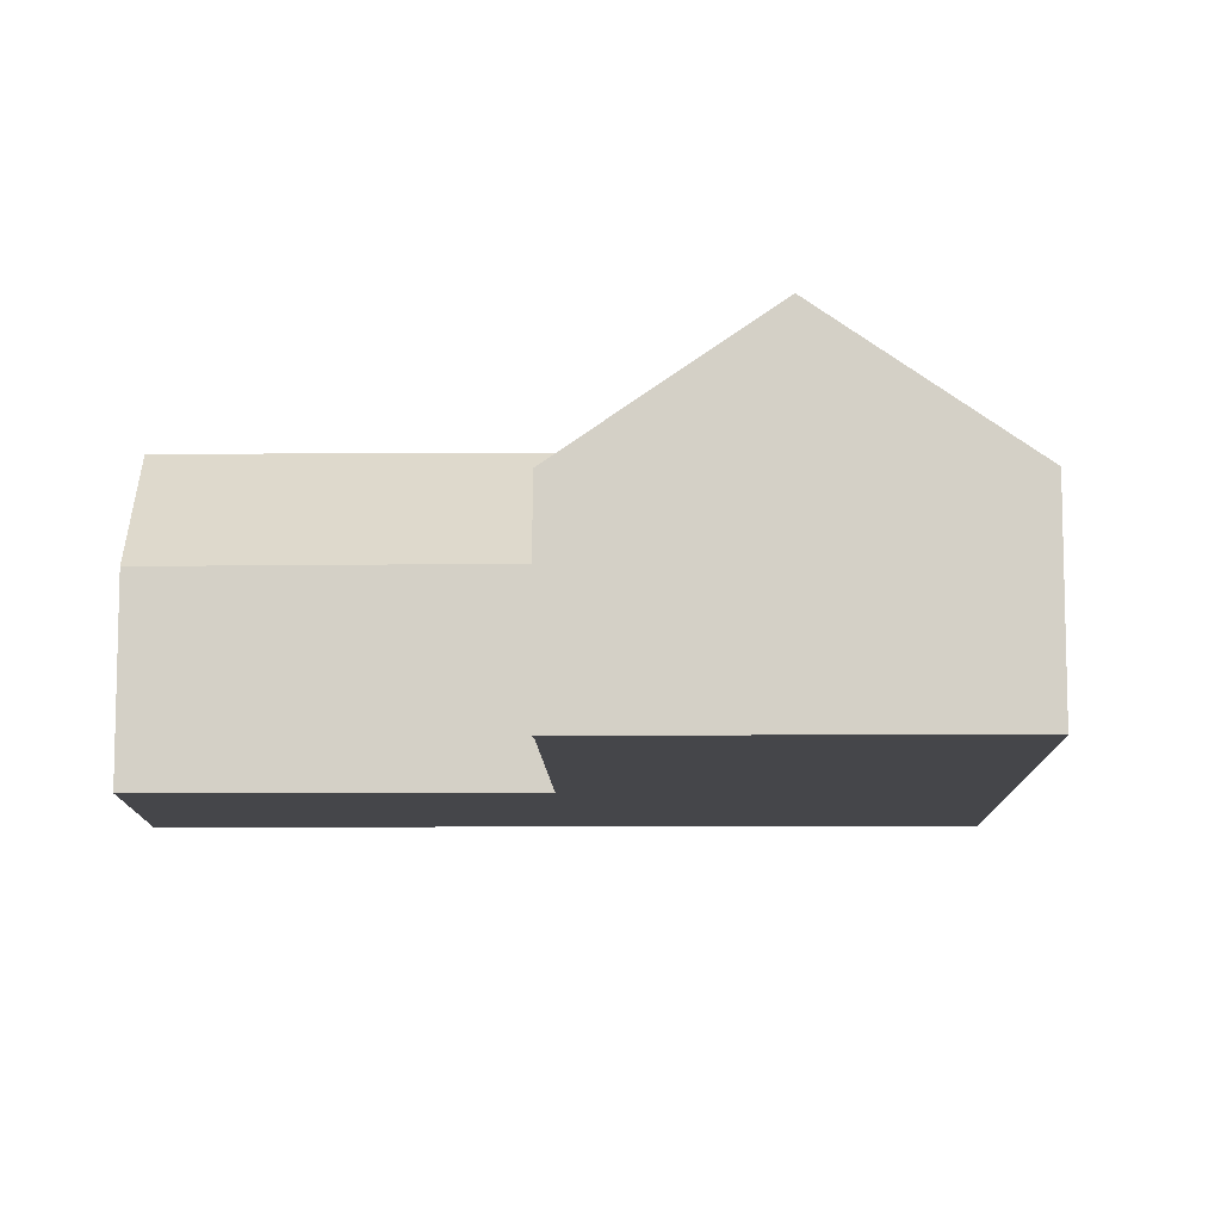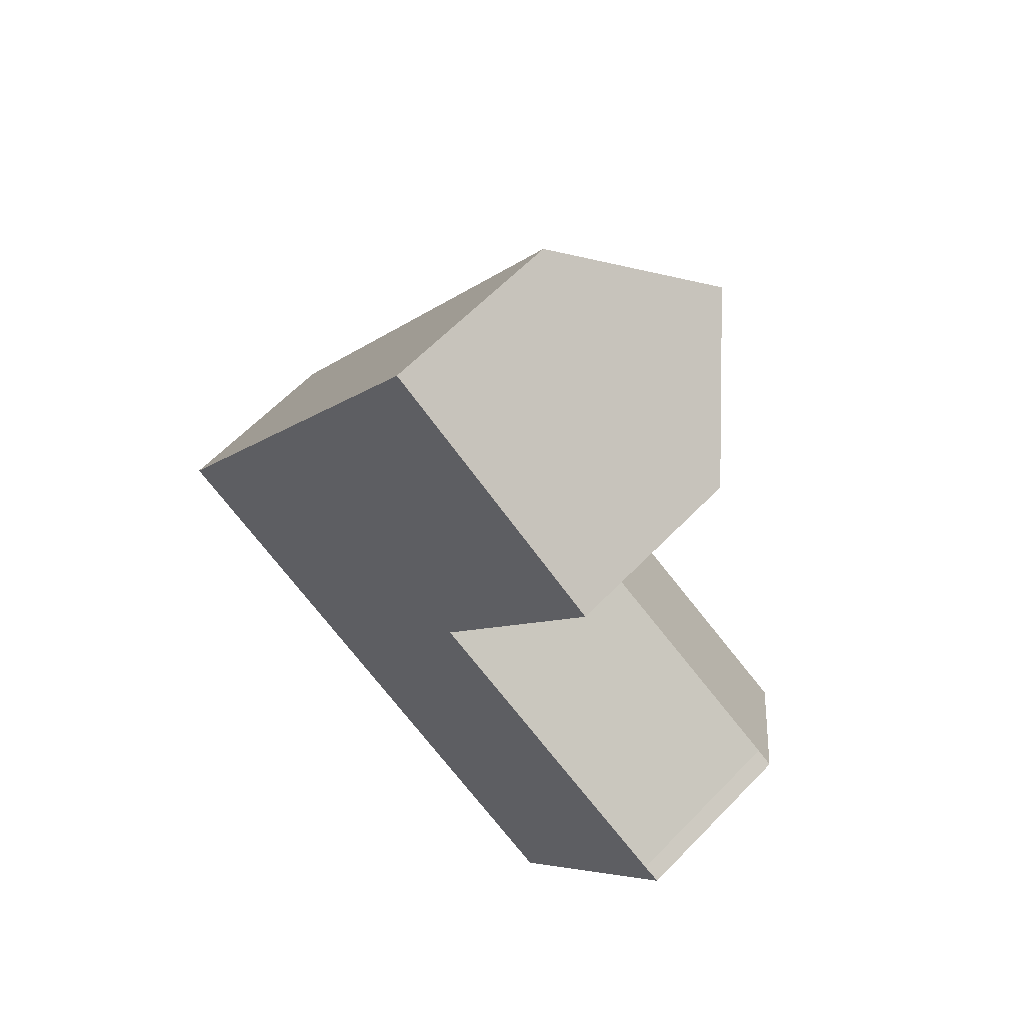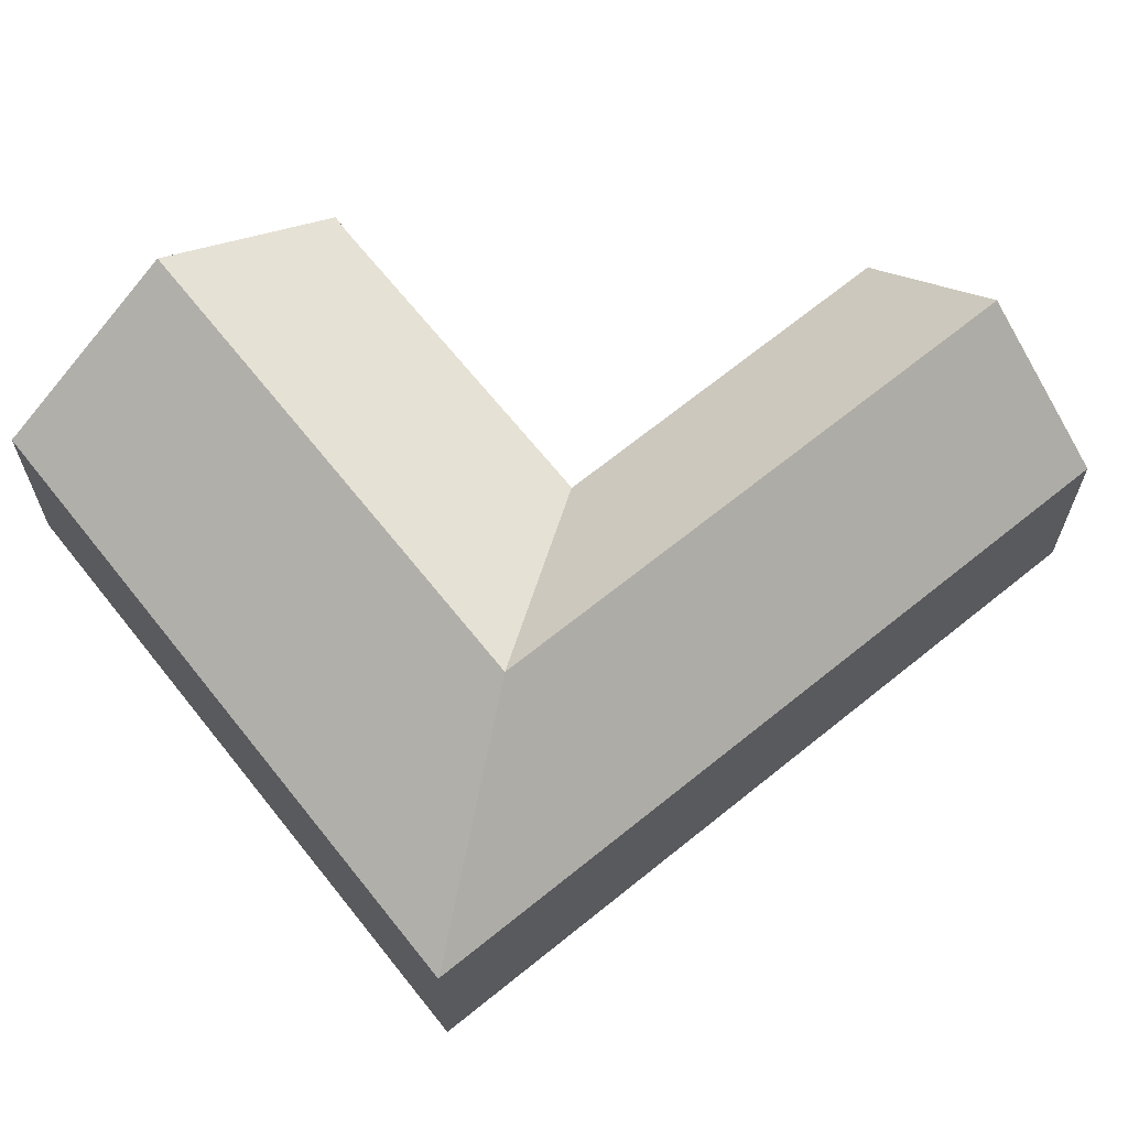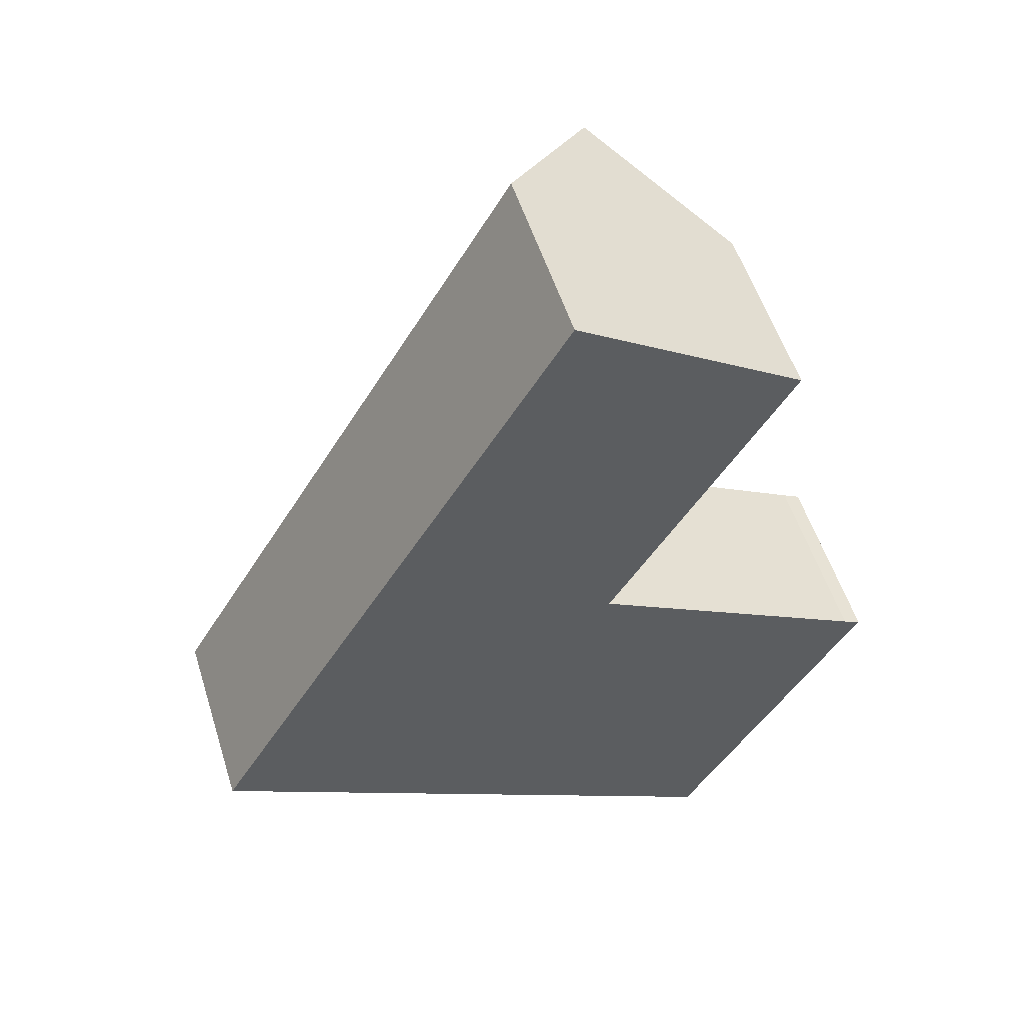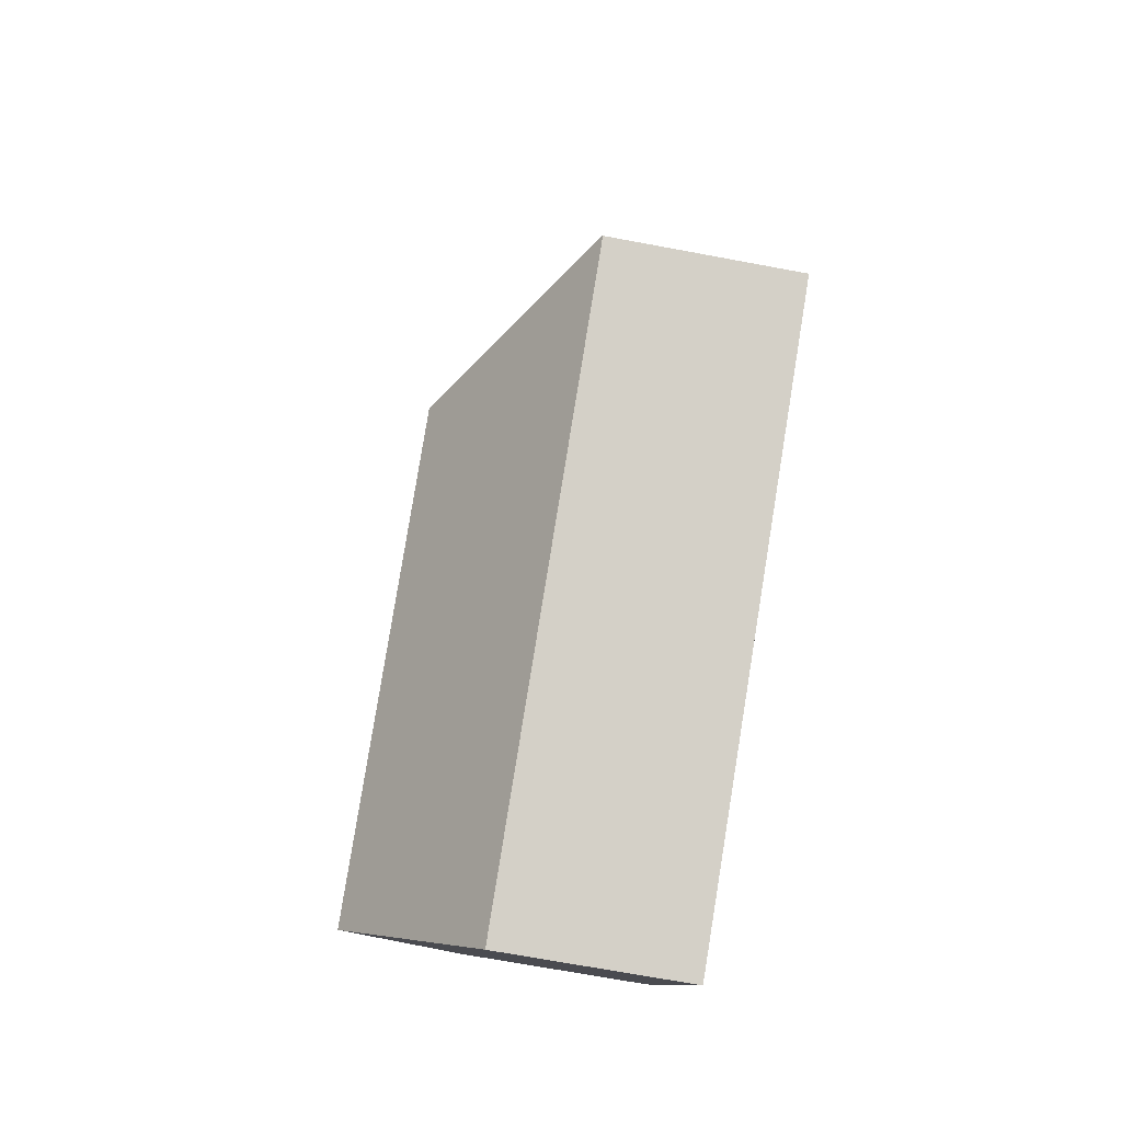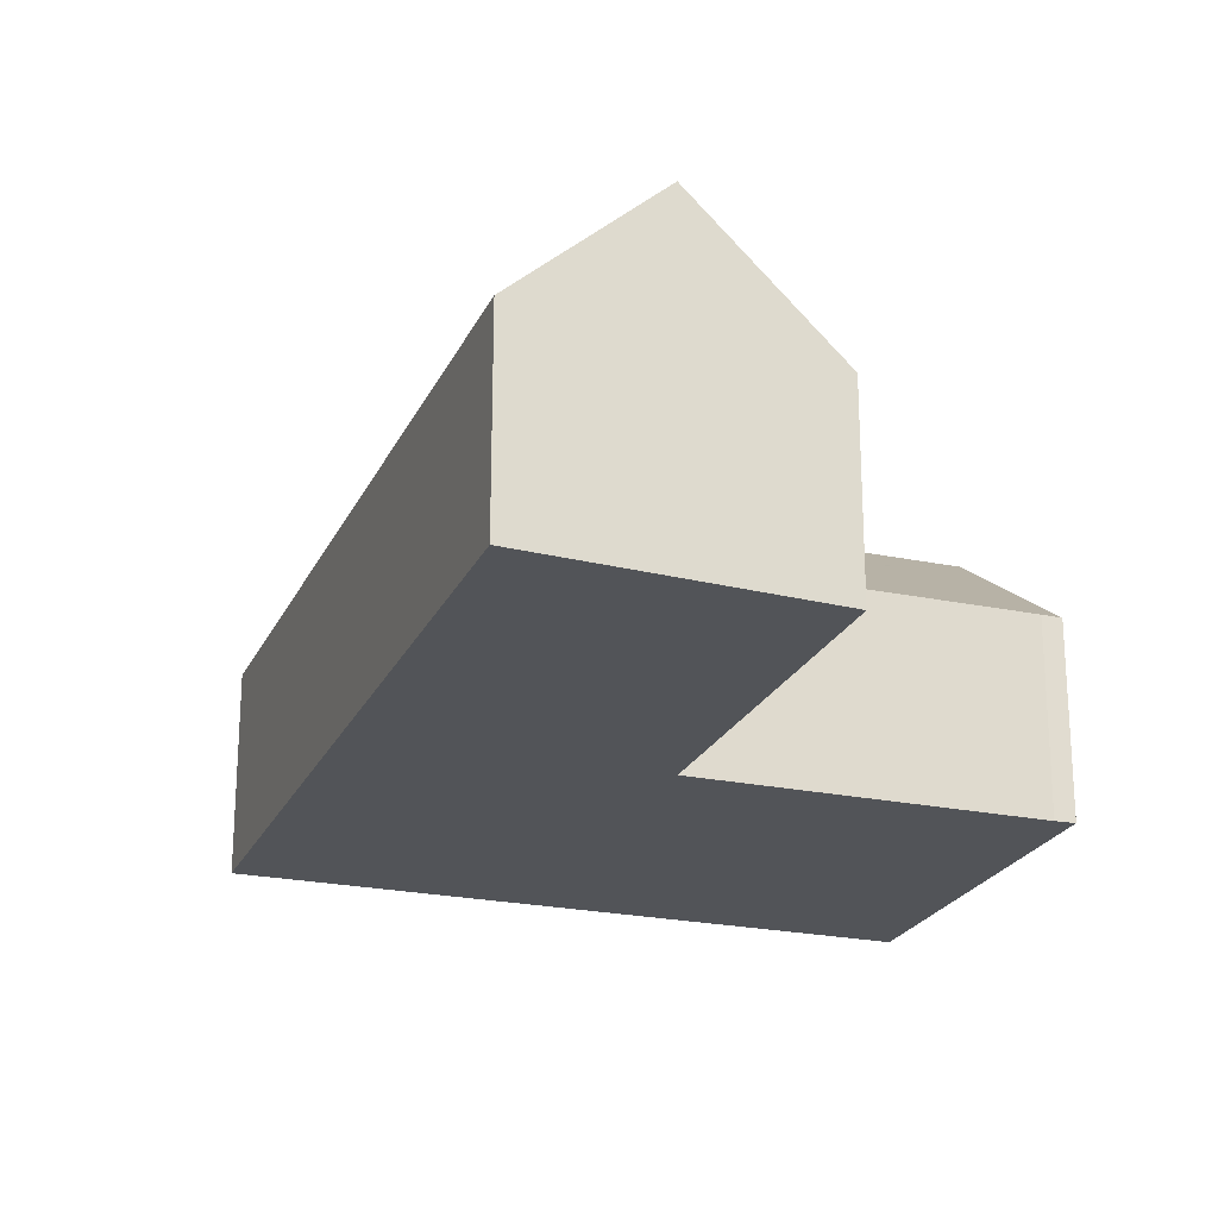
<metadata>
{"format":"obj","ext":"obj","renderer":"f3d","projection":"perspective","resolution":1024,"background":"white","views":[{"elev":-9.9,"azim":121.4,"up":"+Y"},{"elev":61.8,"azim":43.8,"up":"+Z"},{"elev":66.7,"azim":-98.5,"up":"+Y"},{"elev":54.1,"azim":-17.4,"up":"+Z"},{"elev":-69.6,"azim":-100.6,"up":"+Z"},{"elev":-23.3,"azim":10.6,"up":"+Y"}]}
</metadata>
<code>
v  18.99 6.479 -10.94
v  11.63 10.81 0.609
v  22.22 10.81 -5.493
v  11.73 6.479 -6.758
v  8.4 6.479 -4.838
v  7.384 10.81 3.053
v  0 6.479 3.967e-16
v  0.016 6.501 0.027
v  1.211 6.501 2.043
v  6.505 6.501 10.98
v  10.66 10.81 8.585
v  10.75 6.501 18.14
v  17.05 10.81 19.36
v  13.05 6.501 22.02
v  14.77 6.498 6.1
v  14.78 6.482 6.091
v  14.82 6.497 6.189
v  21.11 6.432 16.66
v  14.85 6.482 6.052
v  24.85 6.496 0.271
v  25.46 6.467 -0.035
v  14.77 -3.735e-16 6.1
v  14.78 -3.73e-16 6.091
v  24.85 -1.659e-17 0.271
v  14.85 -3.706e-16 6.052
v  25.46 2.143e-18 -0.035
v  13.05 -1.349e-15 22.02
v  17.05 -1.186e-15 19.36
v  21.11 -1.02e-15 16.66
v  14.82 -3.79e-16 6.189
v  22.22 3.363e-16 -5.493
v  18.99 6.696e-16 -10.94
v  11.73 4.138e-16 -6.758
v  8.4 2.962e-16 -4.838
v  0 0 0
v  0.016 -1.653e-18 0.027
v  1.211 -1.251e-16 2.043
v  6.505 -6.723e-16 10.98
v  10.75 -1.111e-15 18.14
g defaultobject
f 1 2 3
f 2 1 4
f 2 4 5
f 2 5 6
f 6 5 7
f 6 7 8
f 9 6 8
f 6 9 10
f 6 10 11
f 11 10 12
f 11 12 13
f 13 12 14
f 6 15 16
f 17 13 18
f 13 17 15
f 13 15 11
f 11 15 6
f 16 2 6
f 2 16 3
f 3 16 19
f 3 19 20
f 3 20 21
f 22 16 15
f 16 22 23
f 23 19 16
f 19 23 20
f 20 23 24
f 24 23 25
f 24 21 20
f 21 24 26
f 14 18 13
f 18 14 27
f 18 27 28
f 18 28 29
f 30 18 29
f 18 30 17
f 17 30 22
f 17 22 15
f 26 3 21
f 3 26 1
f 1 26 31
f 1 31 32
f 32 4 1
f 4 32 33
f 4 33 5
f 5 33 34
f 5 34 7
f 7 34 35
f 35 8 7
f 8 35 9
f 9 35 10
f 10 35 36
f 10 36 37
f 10 37 38
f 10 38 12
f 12 38 39
f 12 39 14
f 14 39 27
f 31 33 32
f 33 31 34
f 34 31 26
f 34 26 35
f 35 26 24
f 35 24 25
f 35 25 37
f 37 25 23
f 37 23 38
f 38 23 22
f 38 22 30
f 38 30 29
f 38 29 39
f 39 29 28
f 39 28 27

</code>
